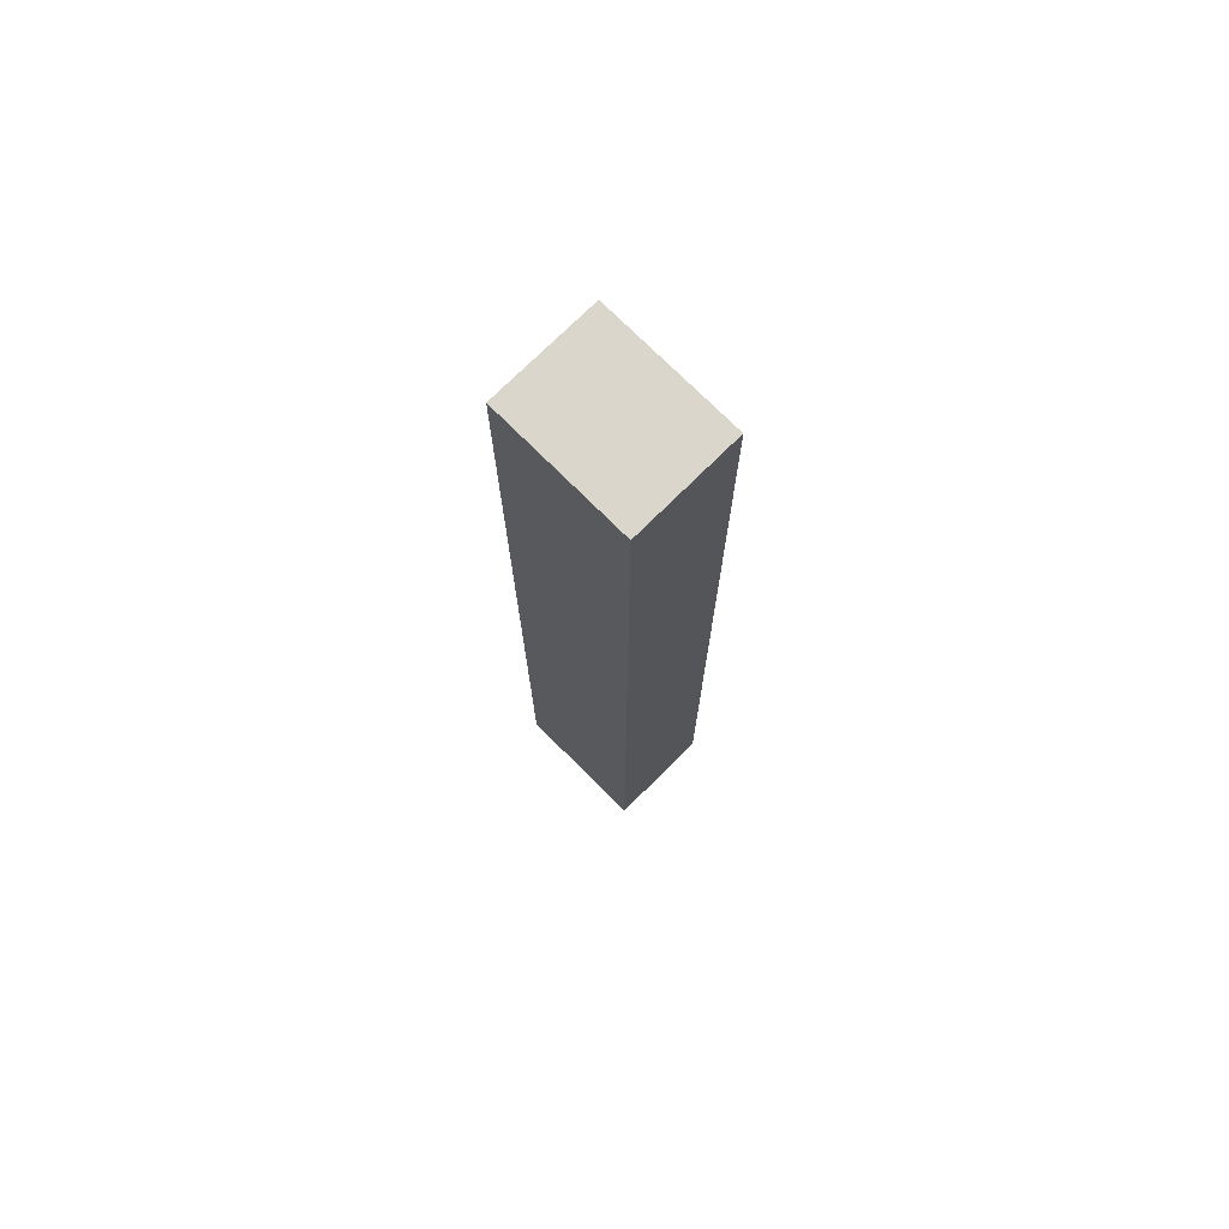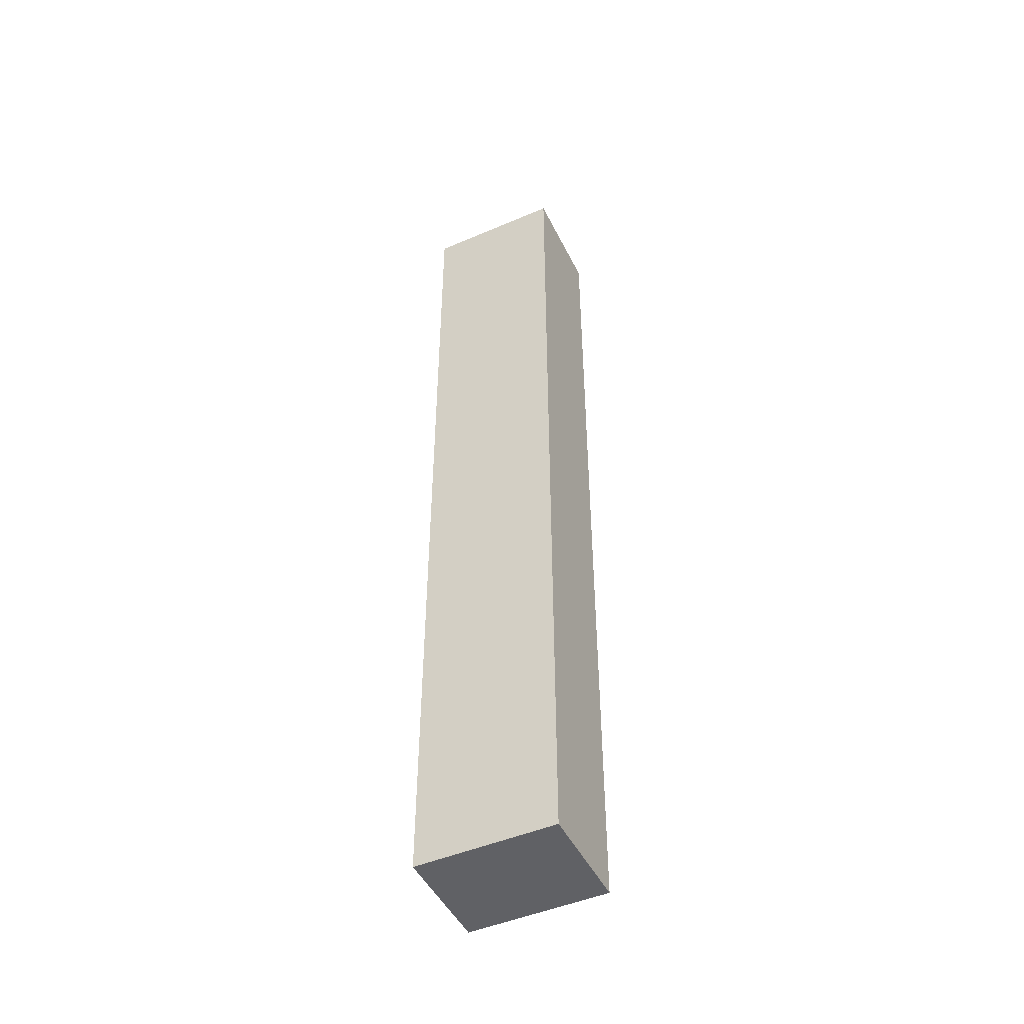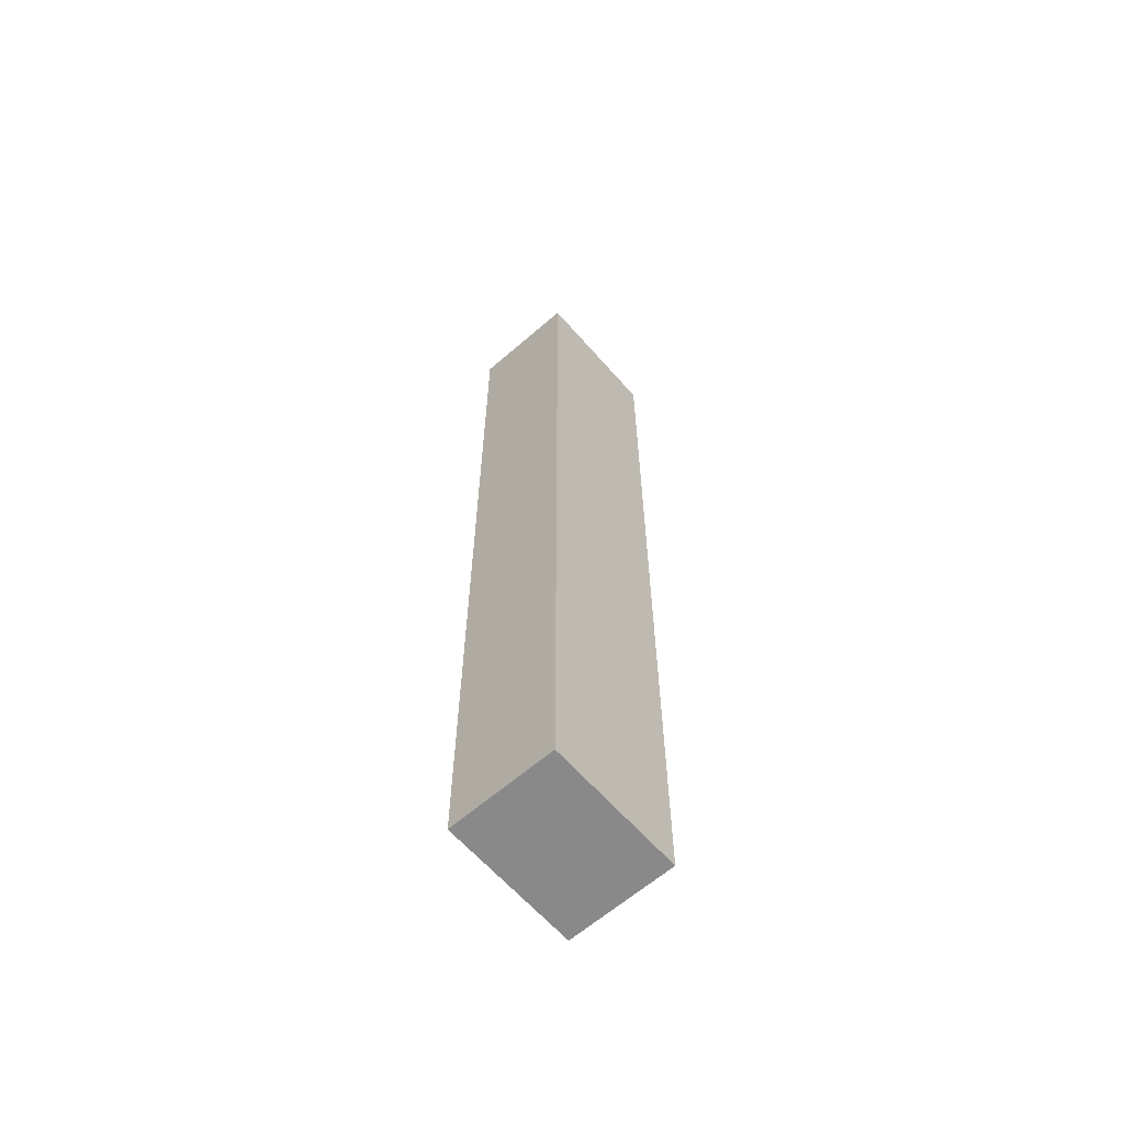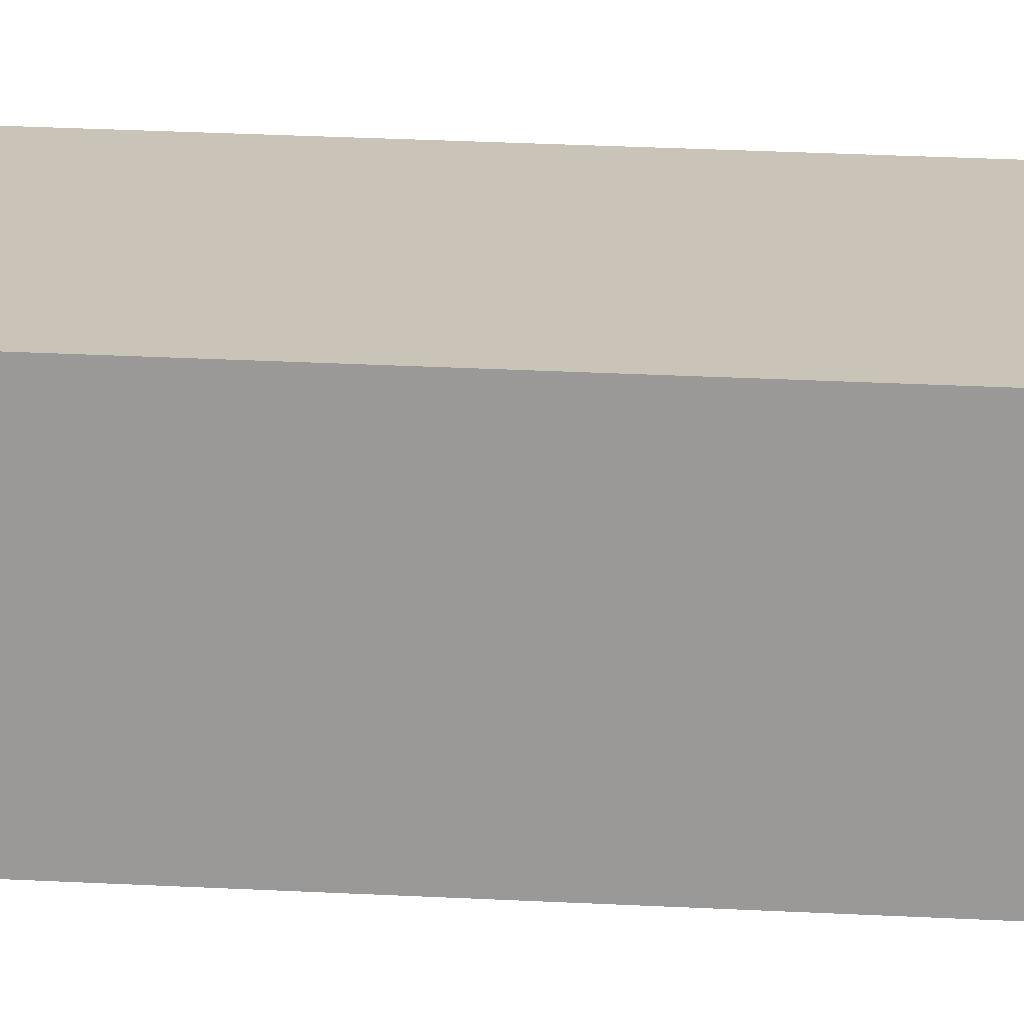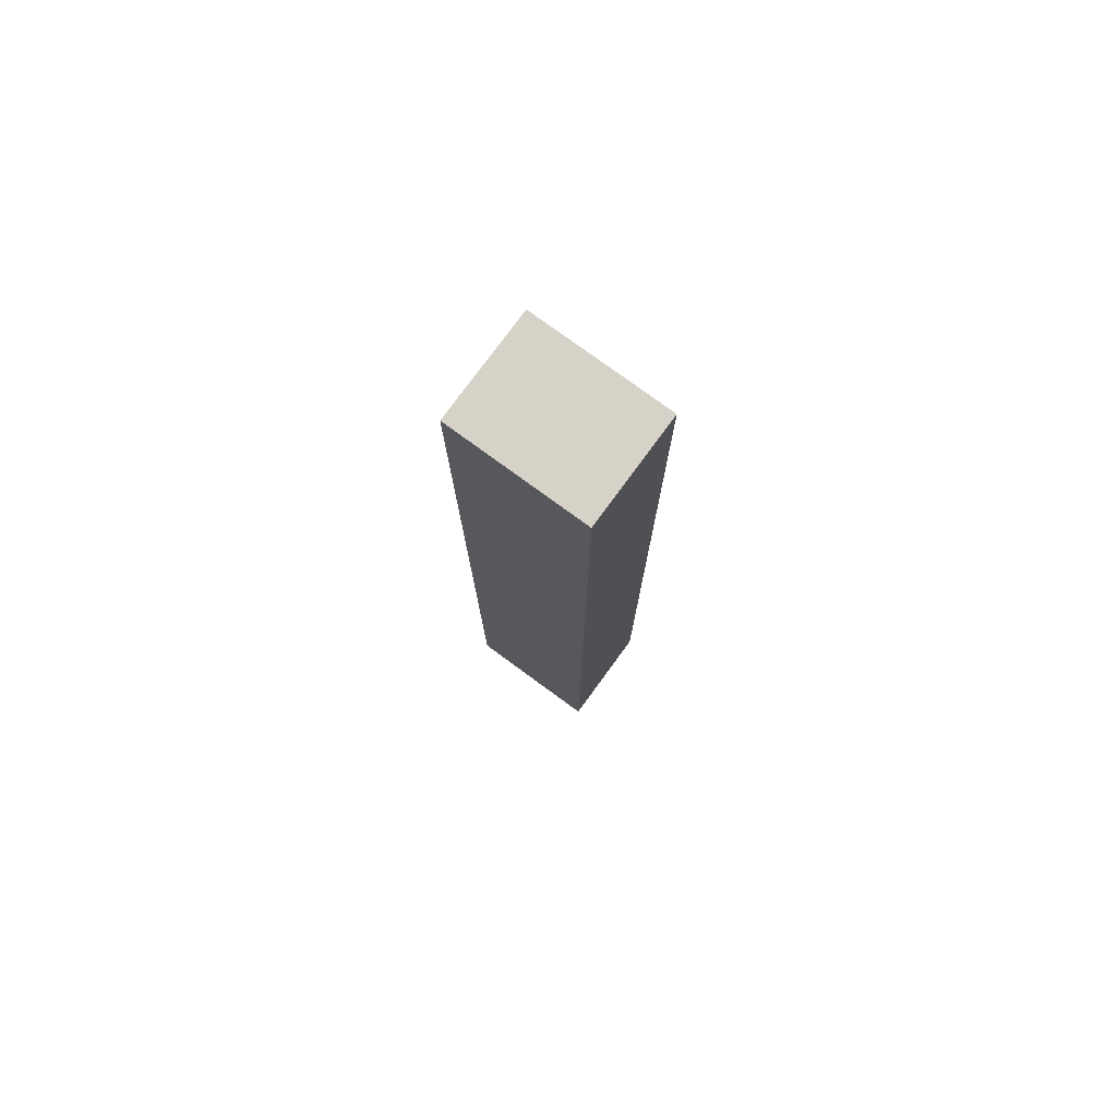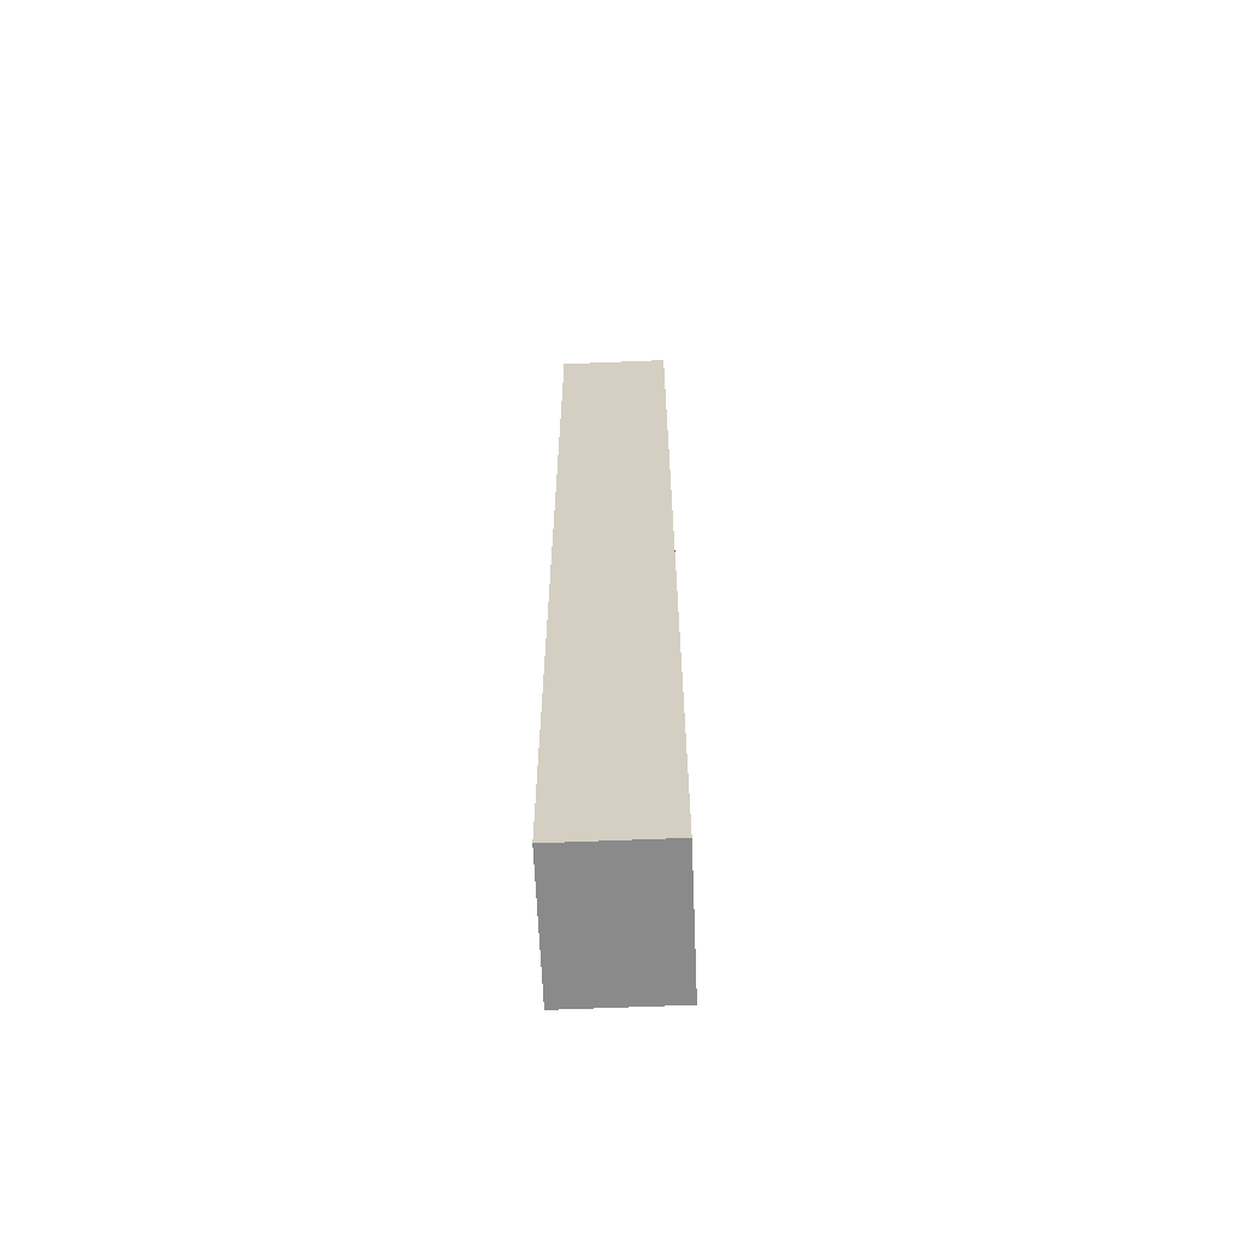
<metadata>
{"format":"obj","ext":"obj","renderer":"f3d","projection":"perspective","resolution":1024,"background":"white","views":[{"elev":73.9,"azim":-134.9,"up":"+Y"},{"elev":-48.0,"azim":25.6,"up":"+Y"},{"elev":-63.2,"azim":131.2,"up":"+Y"},{"elev":20.0,"azim":-83.8,"up":"+Z"},{"elev":77.4,"azim":36.2,"up":"+Y"},{"elev":-63.6,"azim":-87.6,"up":"+Y"}]}
</metadata>
<code>
g MuseumPlinth
v -1.143 -7.907 0
v 1.143 -7.907 0
v 1.143 7.907 0
v -1.143 7.907 0
v -1.143 -7.907 1.775
v -1.143 7.907 1.775
v 1.143 7.907 1.775
v 1.143 -7.907 1.775
v 1.143 -7.907 0
v 1.143 -7.907 1.775
v 1.143 7.907 1.775
v 1.143 7.907 0
v -1.143 -7.907 0
v -1.143 -7.907 1.775
v 1.143 -7.907 1.775
v 1.143 -7.907 0
v 1.143 7.907 0
v 1.143 7.907 1.775
v -1.143 7.907 1.775
v -1.143 7.907 0
v -1.143 7.907 0
v -1.143 7.907 1.775
v -1.143 -7.907 1.775
v -1.143 -7.907 0
g MuseumPlinth_0
f 3 2 1
f 4 3 1
f 7 6 5
f 8 7 5
f 11 10 9
f 12 11 9
f 15 14 13
f 16 15 13
f 19 18 17
f 20 19 17
f 23 22 21
f 24 23 21

</code>
